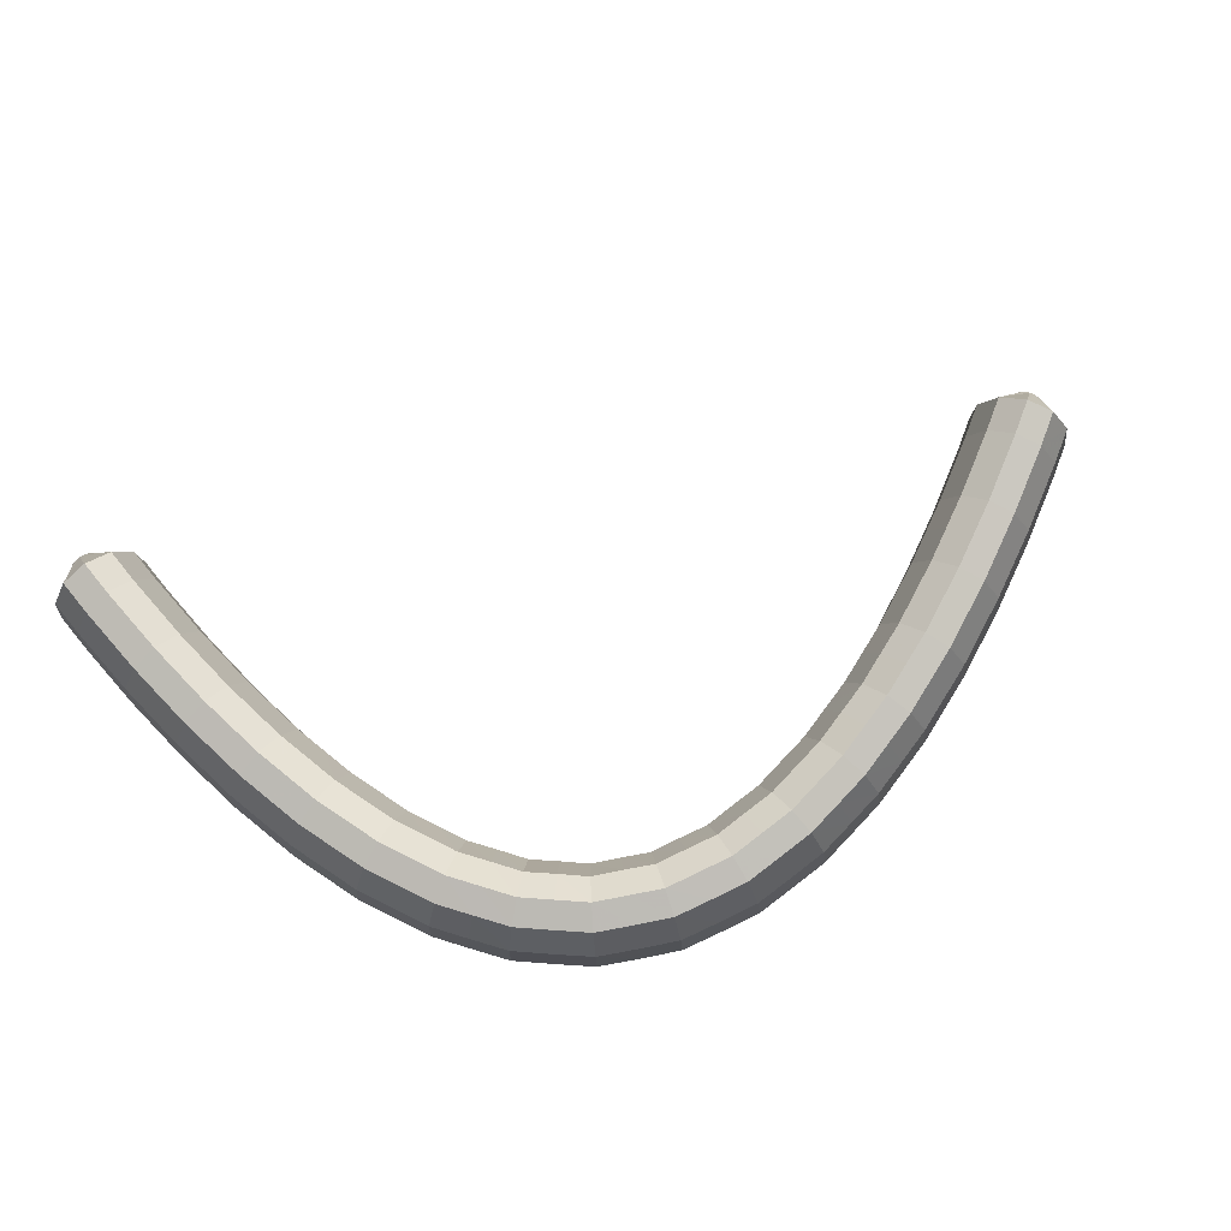
<metadata>
{"format":"obj","ext":"obj","renderer":"f3d","projection":"perspective","resolution":1024,"background":"white","views":[{"elev":67.7,"azim":149.1,"up":"+Y"}]}
</metadata>
<code>
g tube1
v 172.8 171.4 119.6
v 172.7 171.1 119.7
v 172.5 171 119.7
v 172.2 171 119.8
v 171.9 171.1 119.8
v 171.8 171.4 119.7
v 171.8 171.7 119.7
v 172 171.9 119.6
v 172.3 172 119.6
v 172.6 171.9 119.6
v 172.7 171.7 119.6
v 172.8 171.4 119.6
v 174.5 170.8 117.6
v 173.8 168.2 118.1
v 172.5 166.6 118.6
v 171.1 166.4 118.8
v 170 167.7 118.8
v 169.5 170.1 118.5
v 169.8 172.9 118
v 170.9 175.1 117.4
v 172.3 176.1 117.1
v 173.6 175.5 117
v 174.4 173.5 117.2
v 174.5 170.8 117.6
v 174.2 170.5 115.8
v 173.5 168 116.3
v 172.2 166.3 116.8
v 170.8 166.1 117.1
v 169.7 167.4 117.1
v 169.2 169.9 116.7
v 169.6 172.6 116.2
v 170.6 174.8 115.7
v 172 175.8 115.3
v 173.3 175.2 115.2
v 174.1 173.2 115.4
v 174.2 170.5 115.8
v 173.9 170.3 114
v 173.2 167.7 114.5
v 171.9 166 115
v 170.5 165.8 115.3
v 169.4 167.2 115.3
v 168.9 169.6 115
v 169.2 172.4 114.5
v 170.3 174.6 114
v 171.7 175.5 113.6
v 173 174.9 113.4
v 173.8 173 113.6
v 173.9 170.3 114
v 173.5 170 112.2
v 172.8 167.4 112.7
v 171.6 165.7 113.3
v 170.2 165.6 113.6
v 169 166.9 113.6
v 168.6 169.3 113.3
v 168.9 172.1 112.9
v 169.9 174.3 112.3
v 171.3 175.2 111.8
v 172.6 174.6 111.7
v 173.4 172.7 111.8
v 173.5 170 112.2
v 173.1 169.7 110.4
v 172.4 167.1 111
v 171.1 165.5 111.5
v 169.7 165.3 111.9
v 168.6 166.6 111.9
v 168.2 169.1 111.7
v 168.5 171.8 111.2
v 169.5 174 110.6
v 170.9 175 110.1
v 172.2 174.4 109.9
v 173 172.4 110
v 173.1 169.7 110.4
v 172.6 169.4 108.6
v 171.9 166.8 109.2
v 170.7 165.2 109.8
v 169.3 165 110.1
v 168.2 166.4 110.2
v 167.8 168.8 110
v 168.1 171.6 109.5
v 169.1 173.8 108.9
v 170.5 174.7 108.4
v 171.8 174.1 108.1
v 172.6 172.1 108.2
v 172.6 169.4 108.6
v 172.1 169.2 106.8
v 171.4 166.6 107.4
v 170.2 165 108
v 168.8 164.8 108.5
v 167.7 166.1 108.6
v 167.3 168.6 108.4
v 167.6 171.3 107.9
v 168.6 173.5 107.2
v 170 174.5 106.7
v 171.3 173.8 106.4
v 172.1 171.9 106.5
v 172.1 169.2 106.8
v 171.6 168.9 105
v 170.9 166.3 105.6
v 169.7 164.7 106.3
v 168.3 164.5 106.8
v 167.2 165.9 106.9
v 166.8 168.3 106.7
v 167.1 171.1 106.2
v 168.1 173.3 105.6
v 169.5 174.2 105
v 170.7 173.6 104.7
v 171.5 171.6 104.7
v 171.6 168.9 105
v 170.9 168.7 103.3
v 170.2 166.1 103.9
v 169 164.5 104.6
v 167.7 164.3 105.1
v 166.6 165.7 105.3
v 166.2 168.1 105.1
v 166.5 170.9 104.6
v 167.5 173.1 104
v 168.8 174 103.3
v 170.1 173.4 103
v 170.9 171.4 102.9
v 170.9 168.7 103.3
v 170.2 168.4 101.5
v 169.6 165.9 102.1
v 168.4 164.2 102.9
v 167.1 164.1 103.4
v 166 165.5 103.7
v 165.6 167.9 103.6
v 165.9 170.7 103.1
v 166.9 172.9 102.4
v 168.2 173.8 101.7
v 169.4 173.1 101.2
v 170.2 171.1 101.2
v 170.2 168.4 101.5
v 169.4 168.2 99.79
v 168.7 165.6 100.4
v 167.6 164 101.2
v 166.3 163.9 101.8
v 165.3 165.3 102.2
v 164.9 167.7 102.1
v 165.2 170.5 101.6
v 166.2 172.7 100.8
v 167.4 173.6 100.1
v 168.6 172.9 99.59
v 169.4 170.9 99.48
v 169.4 168.2 99.79
v 168.6 168 98.05
v 167.9 165.4 98.71
v 166.8 163.8 99.54
v 165.5 163.7 100.3
v 164.5 165.1 100.7
v 164.2 167.6 100.6
v 164.5 170.3 100.1
v 165.4 172.5 99.31
v 166.7 173.4 98.51
v 167.8 172.7 97.93
v 168.5 170.7 97.76
v 168.6 168 98.05
v 167.5 167.8 96.41
v 166.8 165.3 97.1
v 165.7 163.7 97.98
v 164.5 163.6 98.78
v 163.6 164.9 99.24
v 163.3 167.4 99.21
v 163.6 170.2 98.72
v 164.5 172.3 97.9
v 165.7 173.2 97.02
v 166.8 172.6 96.37
v 167.5 170.6 96.14
v 167.5 167.8 96.41
v 166.4 167.7 94.74
v 165.8 165.1 95.45
v 164.7 163.5 96.41
v 163.6 163.4 97.3
v 162.7 164.8 97.85
v 162.4 167.3 97.88
v 162.7 170 97.38
v 163.6 172.2 96.51
v 164.7 173.1 95.55
v 165.8 172.4 94.8
v 166.4 170.4 94.5
v 166.4 167.7 94.74
v 165 167.6 93.26
v 164.4 165 93.99
v 163.4 163.4 95.02
v 162.4 163.3 96
v 161.6 164.7 96.63
v 161.3 167.2 96.71
v 161.6 169.9 96.21
v 162.5 172.1 95.29
v 163.5 173 94.25
v 164.5 172.3 93.41
v 165.1 170.3 93.04
v 165 167.6 93.26
v 163.6 167.5 91.74
v 163.1 164.9 92.51
v 162.1 163.3 93.61
v 161.2 163.2 94.71
v 160.5 164.6 95.43
v 160.3 167.1 95.57
v 160.6 169.9 95.07
v 161.4 172 94.1
v 162.4 172.9 92.95
v 163.2 172.2 92
v 163.7 170.2 91.55
v 163.6 167.5 91.74
v 161.9 167.4 90.54
v 161.4 164.9 91.34
v 160.6 163.3 92.51
v 159.8 163.2 93.7
v 159.2 164.6 94.52
v 159 167.1 94.71
v 159.4 169.9 94.21
v 160.1 172 93.18
v 160.9 172.9 91.95
v 161.7 172.2 90.9
v 162 170.2 90.38
v 161.9 167.4 90.54
v 160.2 167.4 89.34
v 159.7 164.9 90.16
v 159 163.3 91.41
v 158.3 163.2 92.69
v 157.9 164.6 93.6
v 157.8 167.1 93.84
v 158.2 169.8 93.34
v 158.8 172 92.26
v 159.5 172.9 90.94
v 160.1 172.2 89.8
v 160.3 170.2 89.21
v 160.2 167.4 89.34
v 158.2 167.5 88.58
v 157.8 165 89.43
v 157.2 163.4 90.73
v 156.7 163.3 92.09
v 156.4 164.7 93.06
v 156.4 167.2 93.34
v 156.8 169.9 92.84
v 157.3 172.1 91.72
v 157.9 173 90.33
v 158.3 172.3 89.12
v 158.4 170.3 88.47
v 158.2 167.5 88.58
v 156.2 167.6 87.86
v 155.8 165.1 88.72
v 155.4 163.5 90.07
v 155 163.4 91.47
v 154.9 164.8 92.49
v 155 167.2 92.8
v 155.4 170 92.3
v 155.8 172.2 91.16
v 156.2 173 89.72
v 156.5 172.4 88.46
v 156.5 170.4 87.77
v 156.2 167.6 87.86
v 154.1 167.9 87.62
v 153.8 165.3 88.49
v 153.5 163.7 89.86
v 153.3 163.6 91.29
v 153.3 164.9 92.34
v 153.6 167.4 92.67
v 153.9 170.1 92.17
v 154.2 172.3 91
v 154.5 173.2 89.54
v 154.6 172.6 88.25
v 154.4 170.6 87.53
v 154.1 167.9 87.62
v 152.1 168.1 87.42
v 151.8 165.5 88.29
v 151.6 163.9 89.66
v 151.6 163.7 91.11
v 151.7 165.1 92.16
v 152 167.5 92.49
v 152.4 170.3 91.99
v 152.6 172.5 90.82
v 152.7 173.4 89.35
v 152.7 172.8 88.05
v 152.4 170.8 87.33
v 152.1 168.1 87.42
v 150.1 168.3 87.61
v 149.8 165.8 88.48
v 149.7 164.1 89.85
v 149.8 164 91.29
v 150.1 165.3 92.33
v 150.5 167.8 92.66
v 150.8 170.5 92.16
v 151 172.7 91
v 151 173.6 89.53
v 150.8 173 88.24
v 150.4 171 87.52
v 150.1 168.3 87.61
v 148.1 168.6 87.82
v 147.9 166 88.69
v 147.9 164.4 90.04
v 148.1 164.2 91.46
v 148.5 165.6 92.5
v 148.9 168 92.81
v 149.3 170.7 92.32
v 149.4 172.9 91.16
v 149.3 173.9 89.71
v 148.9 173.3 88.43
v 148.5 171.3 87.73
v 148.1 168.6 87.82
v 146.2 168.9 88.32
v 146 166.4 89.18
v 146.1 164.7 90.52
v 146.4 164.5 91.91
v 146.9 165.8 92.93
v 147.4 168.2 93.23
v 147.7 171 92.73
v 147.8 173.2 91.59
v 147.6 174.2 90.16
v 147.1 173.6 88.91
v 146.6 171.6 88.22
v 146.2 168.9 88.32
v 144.4 169.3 88.82
v 144.2 166.7 89.67
v 144.3 165 90.99
v 144.7 164.8 92.36
v 145.3 166.1 93.35
v 145.8 168.5 93.65
v 146.1 171.3 93.15
v 146.2 173.5 92.02
v 145.9 174.5 90.61
v 145.4 173.9 89.38
v 144.8 171.9 88.71
v 144.4 169.3 88.82
v 142.6 169.6 89.52
v 142.4 167 90.36
v 142.6 165.3 91.66
v 143.1 165.1 93.01
v 143.7 166.4 93.97
v 144.3 168.8 94.25
v 144.6 171.6 93.75
v 144.6 173.8 92.64
v 144.3 174.8 91.26
v 143.7 174.2 90.05
v 143 172.3 89.4
v 142.6 169.6 89.52
v 140.8 169.9 90.21
v 140.7 167.3 91.05
v 140.9 165.6 92.33
v 141.5 165.4 93.66
v 142.1 166.7 94.6
v 142.7 169.1 94.86
v 143.1 171.9 94.37
v 143 174.1 93.26
v 142.6 175.1 91.9
v 142 174.5 90.72
v 141.3 172.6 90.09
v 140.8 169.9 90.21
v 139.1 170.3 91.05
v 139 167.7 91.88
v 139.3 166 93.14
v 139.9 165.7 94.44
v 140.6 167 95.36
v 141.2 169.4 95.61
v 141.6 172.2 95.11
v 141.5 174.4 94.02
v 141.1 175.4 92.69
v 140.4 174.9 91.53
v 139.6 173 90.92
v 139.1 170.3 91.05
v 137.5 170.6 91.88
v 137.4 168 92.7
v 137.7 166.3 93.95
v 138.3 166.1 95.23
v 139.1 167.3 96.13
v 139.7 169.7 96.37
v 140.1 172.5 95.87
v 140 174.7 94.79
v 139.5 175.7 93.48
v 138.7 175.2 92.34
v 138 173.3 91.75
v 137.5 170.6 91.88
v 135.9 171 92.82
v 135.8 168.4 93.63
v 136.1 166.7 94.86
v 136.8 166.4 96.12
v 137.6 167.7 97
v 138.3 170.1 97.23
v 138.6 172.8 96.73
v 138.5 175.1 95.66
v 138 176.1 94.37
v 137.2 175.6 93.25
v 136.4 173.7 92.68
v 135.9 171 92.82
v 134.3 171.4 93.75
v 134.2 168.7 94.56
v 134.6 167 95.78
v 135.3 166.8 97.01
v 136.1 168 97.87
v 136.8 170.4 98.09
v 137.1 173.2 97.59
v 137 175.4 96.54
v 136.5 176.4 95.26
v 135.7 175.9 94.16
v 134.9 174 93.6
v 134.3 171.4 93.75
v 132.8 171.7 94.76
v 132.7 169.1 95.57
v 133.1 167.4 96.77
v 133.8 167.1 97.98
v 134.7 168.4 98.83
v 135.4 170.7 99.03
v 135.7 173.5 98.53
v 135.6 175.7 97.49
v 135 176.8 96.23
v 134.2 176.3 95.16
v 133.3 174.4 94.61
v 132.8 171.7 94.76
v 131.3 172.1 95.77
v 131.2 169.5 96.57
v 131.6 167.8 97.75
v 132.4 167.5 98.95
v 133.2 168.7 99.78
v 134 171.1 99.98
v 134.3 173.8 99.48
v 134.1 176.1 98.45
v 133.5 177.1 97.2
v 132.7 176.6 96.14
v 131.8 174.8 95.61
v 131.3 172.1 95.77
v 129.8 172.5 96.84
v 129.7 169.8 97.63
v 130.2 168.1 98.81
v 130.9 167.8 99.99
v 131.8 169.1 100.8
v 132.6 171.4 101
v 132.9 174.2 100.5
v 132.7 176.5 99.47
v 132.1 177.5 98.24
v 131.2 177 97.2
v 130.4 175.1 96.67
v 129.8 172.5 96.84
v 128.4 172.8 97.9
v 128.3 170.2 98.69
v 128.7 168.5 99.86
v 129.5 168.2 101
v 130.4 169.4 101.8
v 131.2 171.8 102
v 131.5 174.5 101.5
v 131.3 176.8 100.5
v 130.7 177.9 99.27
v 129.8 177.4 98.25
v 128.9 175.5 97.73
v 128.4 172.8 97.9
v 126.9 173.2 99.02
v 126.9 170.6 99.8
v 127.3 168.9 101
v 128.1 168.6 102.1
v 129.1 169.8 102.9
v 129.8 172.1 103.1
v 130.2 174.9 102.6
v 130 177.2 101.6
v 129.3 178.2 100.4
v 128.4 177.7 99.35
v 127.5 175.9 98.85
v 126.9 173.2 99.02
v 126.8 173.7 101.7
v 126.8 173.4 101.8
v 126.9 173.3 102
v 127.1 173.3 102.2
v 127.3 173.4 102.4
v 127.4 173.6 102.4
v 127.4 173.9 102.4
v 127.4 174.1 102.2
v 127.2 174.2 102
v 127 174.2 101.8
v 126.9 174 101.7
v 126.8 173.7 101.7
f 1 2 14
f 14 13 1
f 2 3 15
f 15 14 2
f 3 4 16
f 16 15 3
f 4 5 17
f 17 16 4
f 5 6 18
f 18 17 5
f 6 7 19
f 19 18 6
f 7 8 20
f 20 19 7
f 8 9 21
f 21 20 8
f 9 10 22
f 22 21 9
f 10 11 23
f 23 22 10
f 11 12 24
f 24 23 11
f 13 14 26
f 26 25 13
f 14 15 27
f 27 26 14
f 15 16 28
f 28 27 15
f 16 17 29
f 29 28 16
f 17 18 30
f 30 29 17
f 18 19 31
f 31 30 18
f 19 20 32
f 32 31 19
f 20 21 33
f 33 32 20
f 21 22 34
f 34 33 21
f 22 23 35
f 35 34 22
f 23 24 36
f 36 35 23
f 25 26 38
f 38 37 25
f 26 27 39
f 39 38 26
f 27 28 40
f 40 39 27
f 28 29 41
f 41 40 28
f 29 30 42
f 42 41 29
f 30 31 43
f 43 42 30
f 31 32 44
f 44 43 31
f 32 33 45
f 45 44 32
f 33 34 46
f 46 45 33
f 34 35 47
f 47 46 34
f 35 36 48
f 48 47 35
f 37 38 50
f 50 49 37
f 38 39 51
f 51 50 38
f 39 40 52
f 52 51 39
f 40 41 53
f 53 52 40
f 41 42 54
f 54 53 41
f 42 43 55
f 55 54 42
f 43 44 56
f 56 55 43
f 44 45 57
f 57 56 44
f 45 46 58
f 58 57 45
f 46 47 59
f 59 58 46
f 47 48 60
f 60 59 47
f 49 50 62
f 62 61 49
f 50 51 63
f 63 62 50
f 51 52 64
f 64 63 51
f 52 53 65
f 65 64 52
f 53 54 66
f 66 65 53
f 54 55 67
f 67 66 54
f 55 56 68
f 68 67 55
f 56 57 69
f 69 68 56
f 57 58 70
f 70 69 57
f 58 59 71
f 71 70 58
f 59 60 72
f 72 71 59
f 61 62 74
f 74 73 61
f 62 63 75
f 75 74 62
f 63 64 76
f 76 75 63
f 64 65 77
f 77 76 64
f 65 66 78
f 78 77 65
f 66 67 79
f 79 78 66
f 67 68 80
f 80 79 67
f 68 69 81
f 81 80 68
f 69 70 82
f 82 81 69
f 70 71 83
f 83 82 70
f 71 72 84
f 84 83 71
f 73 74 86
f 86 85 73
f 74 75 87
f 87 86 74
f 75 76 88
f 88 87 75
f 76 77 89
f 89 88 76
f 77 78 90
f 90 89 77
f 78 79 91
f 91 90 78
f 79 80 92
f 92 91 79
f 80 81 93
f 93 92 80
f 81 82 94
f 94 93 81
f 82 83 95
f 95 94 82
f 83 84 96
f 96 95 83
f 85 86 98
f 98 97 85
f 86 87 99
f 99 98 86
f 87 88 100
f 100 99 87
f 88 89 101
f 101 100 88
f 89 90 102
f 102 101 89
f 90 91 103
f 103 102 90
f 91 92 104
f 104 103 91
f 92 93 105
f 105 104 92
f 93 94 106
f 106 105 93
f 94 95 107
f 107 106 94
f 95 96 108
f 108 107 95
f 97 98 110
f 110 109 97
f 98 99 111
f 111 110 98
f 99 100 112
f 112 111 99
f 100 101 113
f 113 112 100
f 101 102 114
f 114 113 101
f 102 103 115
f 115 114 102
f 103 104 116
f 116 115 103
f 104 105 117
f 117 116 104
f 105 106 118
f 118 117 105
f 106 107 119
f 119 118 106
f 107 108 120
f 120 119 107
f 109 110 122
f 122 121 109
f 110 111 123
f 123 122 110
f 111 112 124
f 124 123 111
f 112 113 125
f 125 124 112
f 113 114 126
f 126 125 113
f 114 115 127
f 127 126 114
f 115 116 128
f 128 127 115
f 116 117 129
f 129 128 116
f 117 118 130
f 130 129 117
f 118 119 131
f 131 130 118
f 119 120 132
f 132 131 119
f 121 122 134
f 134 133 121
f 122 123 135
f 135 134 122
f 123 124 136
f 136 135 123
f 124 125 137
f 137 136 124
f 125 126 138
f 138 137 125
f 126 127 139
f 139 138 126
f 127 128 140
f 140 139 127
f 128 129 141
f 141 140 128
f 129 130 142
f 142 141 129
f 130 131 143
f 143 142 130
f 131 132 144
f 144 143 131
f 133 134 146
f 146 145 133
f 134 135 147
f 147 146 134
f 135 136 148
f 148 147 135
f 136 137 149
f 149 148 136
f 137 138 150
f 150 149 137
f 138 139 151
f 151 150 138
f 139 140 152
f 152 151 139
f 140 141 153
f 153 152 140
f 141 142 154
f 154 153 141
f 142 143 155
f 155 154 142
f 143 144 156
f 156 155 143
f 145 146 158
f 158 157 145
f 146 147 159
f 159 158 146
f 147 148 160
f 160 159 147
f 148 149 161
f 161 160 148
f 149 150 162
f 162 161 149
f 150 151 163
f 163 162 150
f 151 152 164
f 164 163 151
f 152 153 165
f 165 164 152
f 153 154 166
f 166 165 153
f 154 155 167
f 167 166 154
f 155 156 168
f 168 167 155
f 157 158 170
f 170 169 157
f 158 159 171
f 171 170 158
f 159 160 172
f 172 171 159
f 160 161 173
f 173 172 160
f 161 162 174
f 174 173 161
f 162 163 175
f 175 174 162
f 163 164 176
f 176 175 163
f 164 165 177
f 177 176 164
f 165 166 178
f 178 177 165
f 166 167 179
f 179 178 166
f 167 168 180
f 180 179 167
f 169 170 182
f 182 181 169
f 170 171 183
f 183 182 170
f 171 172 184
f 184 183 171
f 172 173 185
f 185 184 172
f 173 174 186
f 186 185 173
f 174 175 187
f 187 186 174
f 175 176 188
f 188 187 175
f 176 177 189
f 189 188 176
f 177 178 190
f 190 189 177
f 178 179 191
f 191 190 178
f 179 180 192
f 192 191 179
f 181 182 194
f 194 193 181
f 182 183 195
f 195 194 182
f 183 184 196
f 196 195 183
f 184 185 197
f 197 196 184
f 185 186 198
f 198 197 185
f 186 187 199
f 199 198 186
f 187 188 200
f 200 199 187
f 188 189 201
f 201 200 188
f 189 190 202
f 202 201 189
f 190 191 203
f 203 202 190
f 191 192 204
f 204 203 191
f 193 194 206
f 206 205 193
f 194 195 207
f 207 206 194
f 195 196 208
f 208 207 195
f 196 197 209
f 209 208 196
f 197 198 210
f 210 209 197
f 198 199 211
f 211 210 198
f 199 200 212
f 212 211 199
f 200 201 213
f 213 212 200
f 201 202 214
f 214 213 201
f 202 203 215
f 215 214 202
f 203 204 216
f 216 215 203
f 205 206 218
f 218 217 205
f 206 207 219
f 219 218 206
f 207 208 220
f 220 219 207
f 208 209 221
f 221 220 208
f 209 210 222
f 222 221 209
f 210 211 223
f 223 222 210
f 211 212 224
f 224 223 211
f 212 213 225
f 225 224 212
f 213 214 226
f 226 225 213
f 214 215 227
f 227 226 214
f 215 216 228
f 228 227 215
f 217 218 230
f 230 229 217
f 218 219 231
f 231 230 218
f 219 220 232
f 232 231 219
f 220 221 233
f 233 232 220
f 221 222 234
f 234 233 221
f 222 223 235
f 235 234 222
f 223 224 236
f 236 235 223
f 224 225 237
f 237 236 224
f 225 226 238
f 238 237 225
f 226 227 239
f 239 238 226
f 227 228 240
f 240 239 227
f 229 230 242
f 242 241 229
f 230 231 243
f 243 242 230
f 231 232 244
f 244 243 231
f 232 233 245
f 245 244 232
f 233 234 246
f 246 245 233
f 234 235 247
f 247 246 234
f 235 236 248
f 248 247 235
f 236 237 249
f 249 248 236
f 237 238 250
f 250 249 237
f 238 239 251
f 251 250 238
f 239 240 252
f 252 251 239
f 241 242 254
f 254 253 241
f 242 243 255
f 255 254 242
f 243 244 256
f 256 255 243
f 244 245 257
f 257 256 244
f 245 246 258
f 258 257 245
f 246 247 259
f 259 258 246
f 247 248 260
f 260 259 247
f 248 249 261
f 261 260 248
f 249 250 262
f 262 261 249
f 250 251 263
f 263 262 250
f 251 252 264
f 264 263 251
f 253 254 266
f 266 265 253
f 254 255 267
f 267 266 254
f 255 256 268
f 268 267 255
f 256 257 269
f 269 268 256
f 257 258 270
f 270 269 257
f 258 259 271
f 271 270 258
f 259 260 272
f 272 271 259
f 260 261 273
f 273 272 260
f 261 262 274
f 274 273 261
f 262 263 275
f 275 274 262
f 263 264 276
f 276 275 263
f 265 266 278
f 278 277 265
f 266 267 279
f 279 278 266
f 267 268 280
f 280 279 267
f 268 269 281
f 281 280 268
f 269 270 282
f 282 281 269
f 270 271 283
f 283 282 270
f 271 272 284
f 284 283 271
f 272 273 285
f 285 284 272
f 273 274 286
f 286 285 273
f 274 275 287
f 287 286 274
f 275 276 288
f 288 287 275
f 277 278 290
f 290 289 277
f 278 279 291
f 291 290 278
f 279 280 292
f 292 291 279
f 280 281 293
f 293 292 280
f 281 282 294
f 294 293 281
f 282 283 295
f 295 294 282
f 283 284 296
f 296 295 283
f 284 285 297
f 297 296 284
f 285 286 298
f 298 297 285
f 286 287 299
f 299 298 286
f 287 288 300
f 300 299 287
f 289 290 302
f 302 301 289
f 290 291 303
f 303 302 290
f 291 292 304
f 304 303 291
f 292 293 305
f 305 304 292
f 293 294 306
f 306 305 293
f 294 295 307
f 307 306 294
f 295 296 308
f 308 307 295
f 296 297 309
f 309 308 296
f 297 298 310
f 310 309 297
f 298 299 311
f 311 310 298
f 299 300 312
f 312 311 299
f 301 302 314
f 314 313 301
f 302 303 315
f 315 314 302
f 303 304 316
f 316 315 303
f 304 305 317
f 317 316 304
f 305 306 318
f 318 317 305
f 306 307 319
f 319 318 306
f 307 308 320
f 320 319 307
f 308 309 321
f 321 320 308
f 309 310 322
f 322 321 309
f 310 311 323
f 323 322 310
f 311 312 324
f 324 323 311
f 313 314 326
f 326 325 313
f 314 315 327
f 327 326 314
f 315 316 328
f 328 327 315
f 316 317 329
f 329 328 316
f 317 318 330
f 330 329 317
f 318 319 331
f 331 330 318
f 319 320 332
f 332 331 319
f 320 321 333
f 333 332 320
f 321 322 334
f 334 333 321
f 322 323 335
f 335 334 322
f 323 324 336
f 336 335 323
f 325 326 338
f 338 337 325
f 326 327 339
f 339 338 326
f 327 328 340
f 340 339 327
f 328 329 341
f 341 340 328
f 329 330 342
f 342 341 329
f 330 331 343
f 343 342 330
f 331 332 344
f 344 343 331
f 332 333 345
f 345 344 332
f 333 334 346
f 346 345 333
f 334 335 347
f 347 346 334
f 335 336 348
f 348 347 335
f 337 338 350
f 350 349 337
f 338 339 351
f 351 350 338
f 339 340 352
f 352 351 339
f 340 341 353
f 353 352 340
f 341 342 354
f 354 353 341
f 342 343 355
f 355 354 342
f 343 344 356
f 356 355 343
f 344 345 357
f 357 356 344
f 345 346 358
f 358 357 345
f 346 347 359
f 359 358 346
f 347 348 360
f 360 359 347
f 349 350 362
f 362 361 349
f 350 351 363
f 363 362 350
f 351 352 364
f 364 363 351
f 352 353 365
f 365 364 352
f 353 354 366
f 366 365 353
f 354 355 367
f 367 366 354
f 355 356 368
f 368 367 355
f 356 357 369
f 369 368 356
f 357 358 370
f 370 369 357
f 358 359 371
f 371 370 358
f 359 360 372
f 372 371 359
f 361 362 374
f 374 373 361
f 362 363 375
f 375 374 362
f 363 364 376
f 376 375 363
f 364 365 377
f 377 376 364
f 365 366 378
f 378 377 365
f 366 367 379
f 379 378 366
f 367 368 380
f 380 379 367
f 368 369 381
f 381 380 368
f 369 370 382
f 382 381 369
f 370 371 383
f 383 382 370
f 371 372 384
f 384 383 371
f 373 374 386
f 386 385 373
f 374 375 387
f 387 386 374
f 375 376 388
f 388 387 375
f 376 377 389
f 389 388 376
f 377 378 390
f 390 389 377
f 378 379 391
f 391 390 378
f 379 380 392
f 392 391 379
f 380 381 393
f 393 392 380
f 381 382 394
f 394 393 381
f 382 383 395
f 395 394 382
f 383 384 396
f 396 395 383
f 385 386 398
f 398 397 385
f 386 387 399
f 399 398 386
f 387 388 400
f 400 399 387
f 388 389 401
f 401 400 388
f 389 390 402
f 402 401 389
f 390 391 403
f 403 402 390
f 391 392 404
f 404 403 391
f 392 393 405
f 405 404 392
f 393 394 406
f 406 405 393
f 394 395 407
f 407 406 394
f 395 396 408
f 408 407 395
f 397 398 410
f 410 409 397
f 398 399 411
f 411 410 398
f 399 400 412
f 412 411 399
f 400 401 413
f 413 412 400
f 401 402 414
f 414 413 401
f 402 403 415
f 415 414 402
f 403 404 416
f 416 415 403
f 404 405 417
f 417 416 404
f 405 406 418
f 418 417 405
f 406 407 419
f 419 418 406
f 407 408 420
f 420 419 407
f 409 410 422
f 422 421 409
f 410 411 423
f 423 422 410
f 411 412 424
f 424 423 411
f 412 413 425
f 425 424 412
f 413 414 426
f 426 425 413
f 414 415 427
f 427 426 414
f 415 416 428
f 428 427 415
f 416 417 429
f 429 428 416
f 417 418 430
f 430 429 417
f 418 419 431
f 431 430 418
f 419 420 432
f 432 431 419
f 421 422 434
f 434 433 421
f 422 423 435
f 435 434 422
f 423 424 436
f 436 435 423
f 424 425 437
f 437 436 424
f 425 426 438
f 438 437 425
f 426 427 439
f 439 438 426
f 427 428 440
f 440 439 427
f 428 429 441
f 441 440 428
f 429 430 442
f 442 441 429
f 430 431 443
f 443 442 430
f 431 432 444
f 444 443 431
f 433 434 446
f 446 445 433
f 434 435 447
f 447 446 434
f 435 436 448
f 448 447 435
f 436 437 449
f 449 448 436
f 437 438 450
f 450 449 437
f 438 439 451
f 451 450 438
f 439 440 452
f 452 451 439
f 440 441 453
f 453 452 440
f 441 442 454
f 454 453 441
f 442 443 455
f 455 454 442
f 443 444 456
f 456 455 443
f 445 446 458
f 458 457 445
f 446 447 459
f 459 458 446
f 447 448 460
f 460 459 447
f 448 449 461
f 461 460 448
f 449 450 462
f 462 461 449
f 450 451 463
f 463 462 450
f 451 452 464
f 464 463 451
f 452 453 465
f 465 464 452
f 453 454 466
f 466 465 453
f 454 455 467
f 467 466 454
f 455 456 468
f 468 467 455
g

</code>
